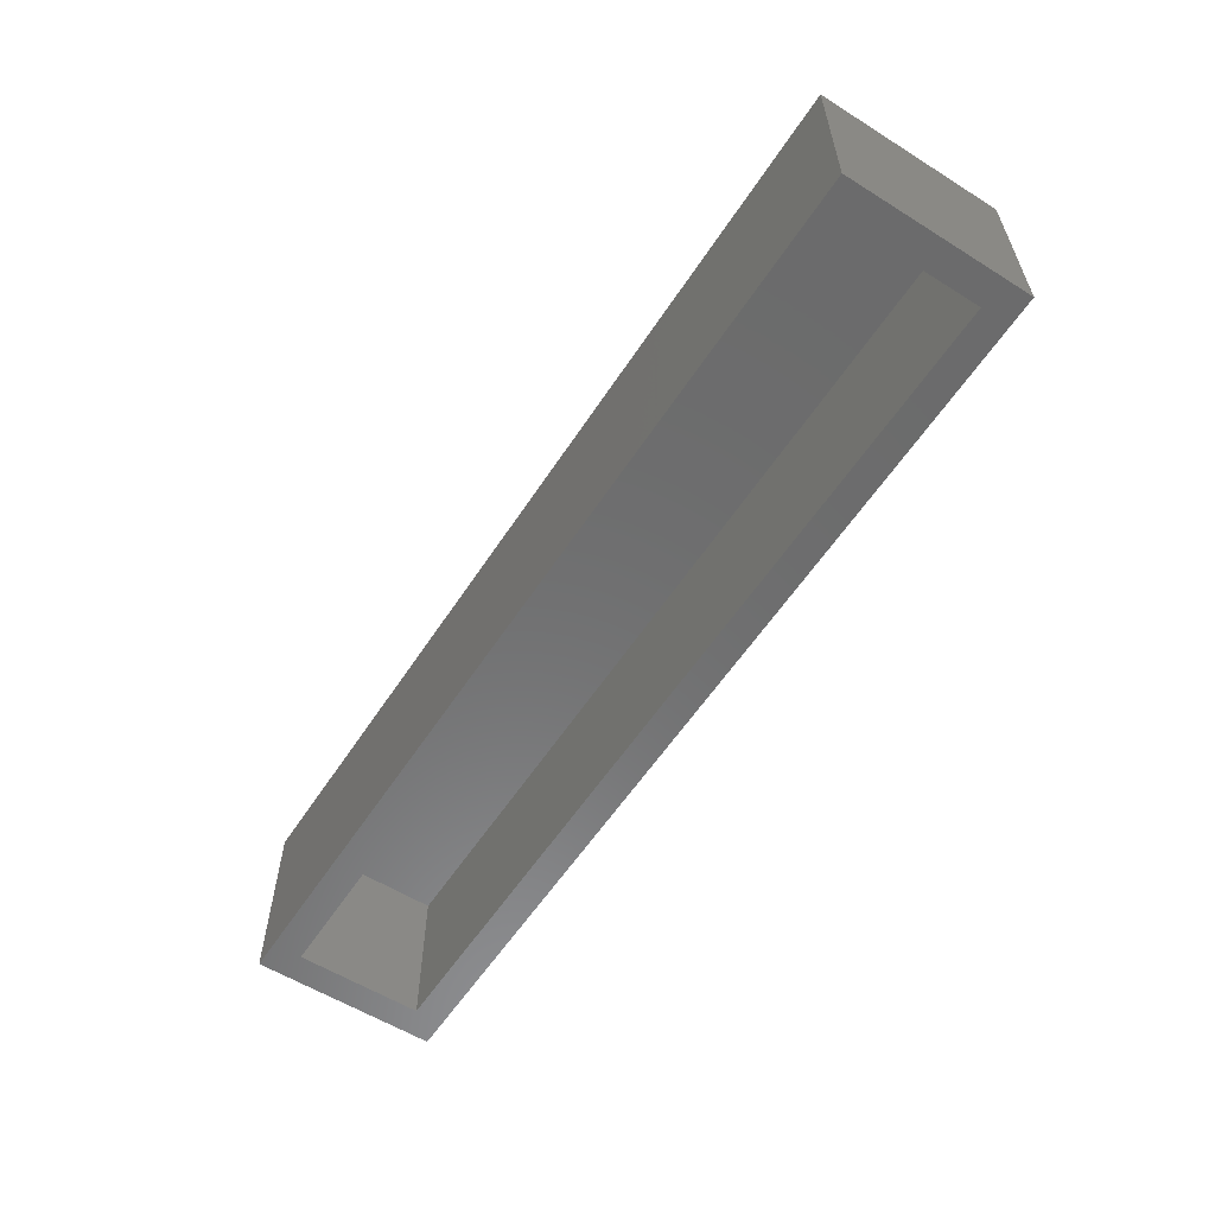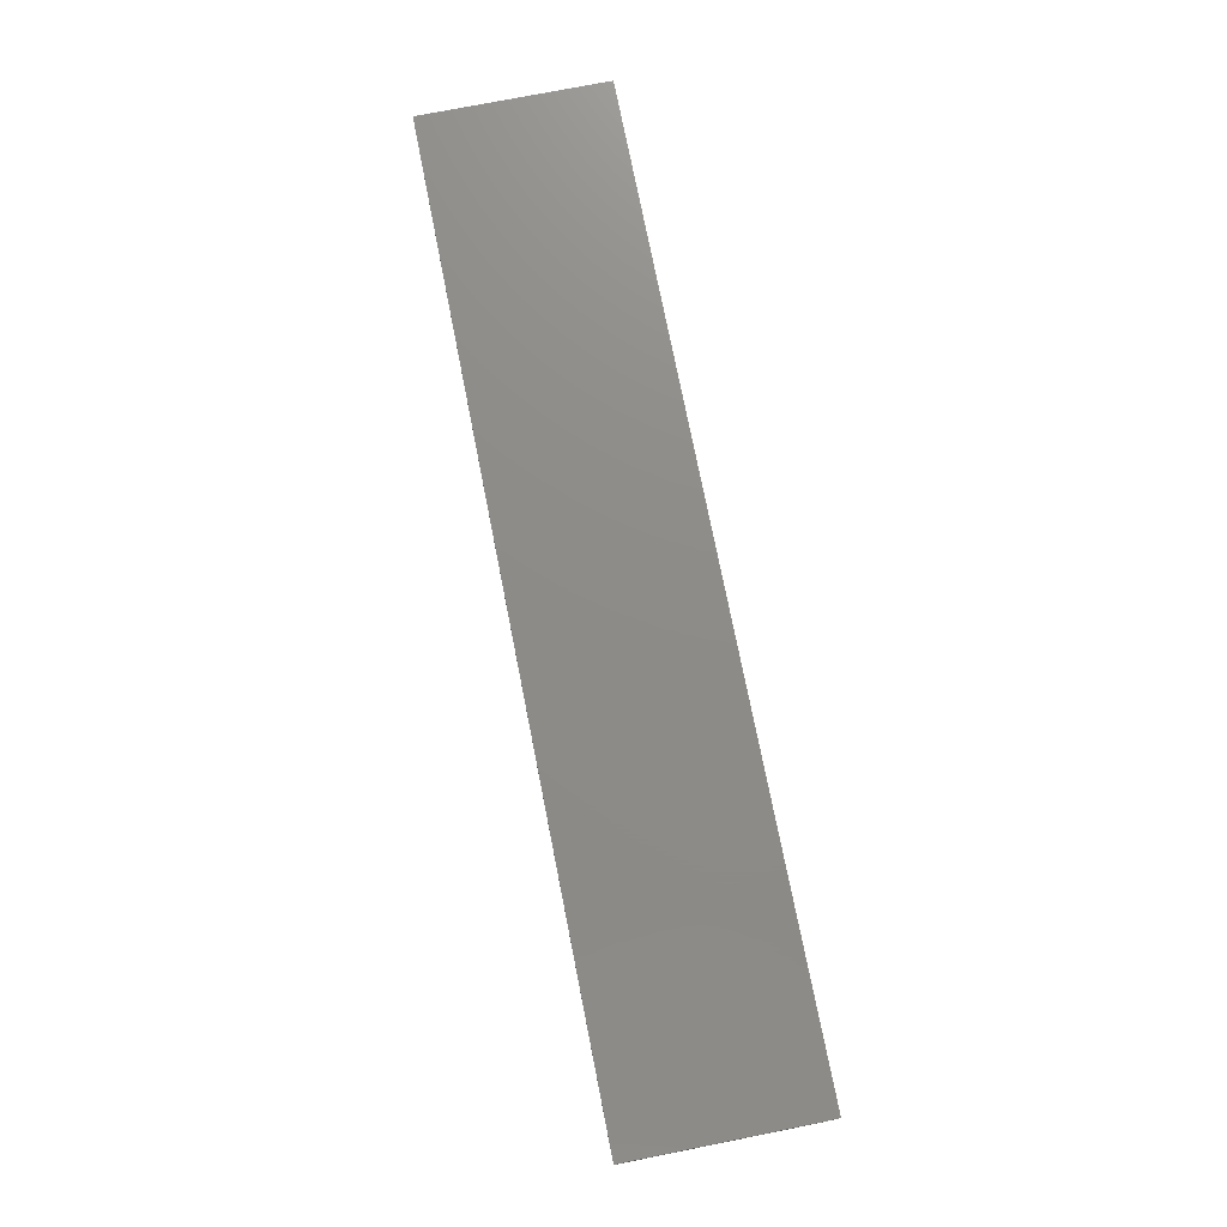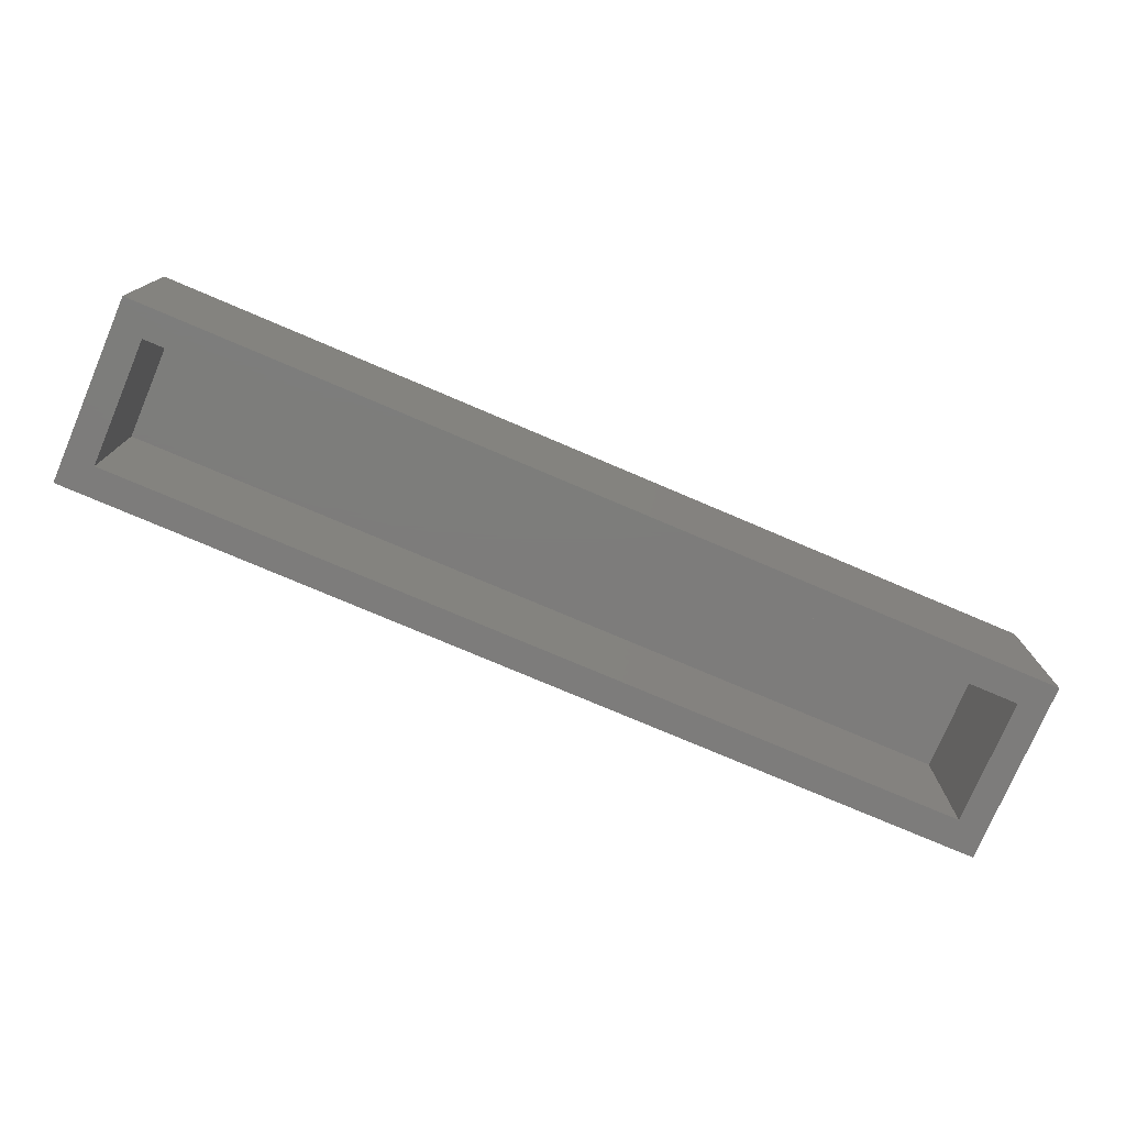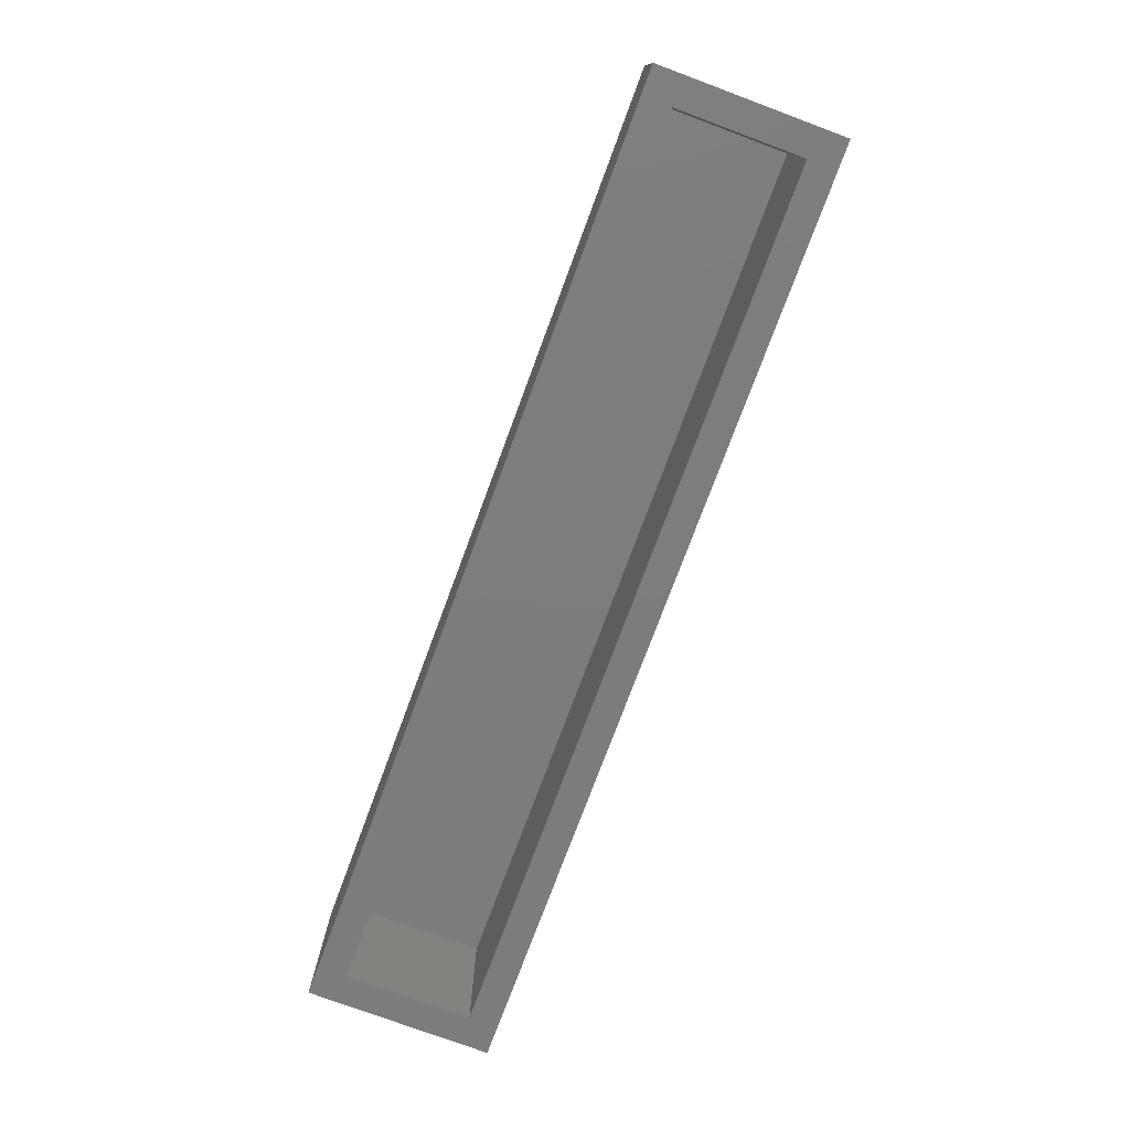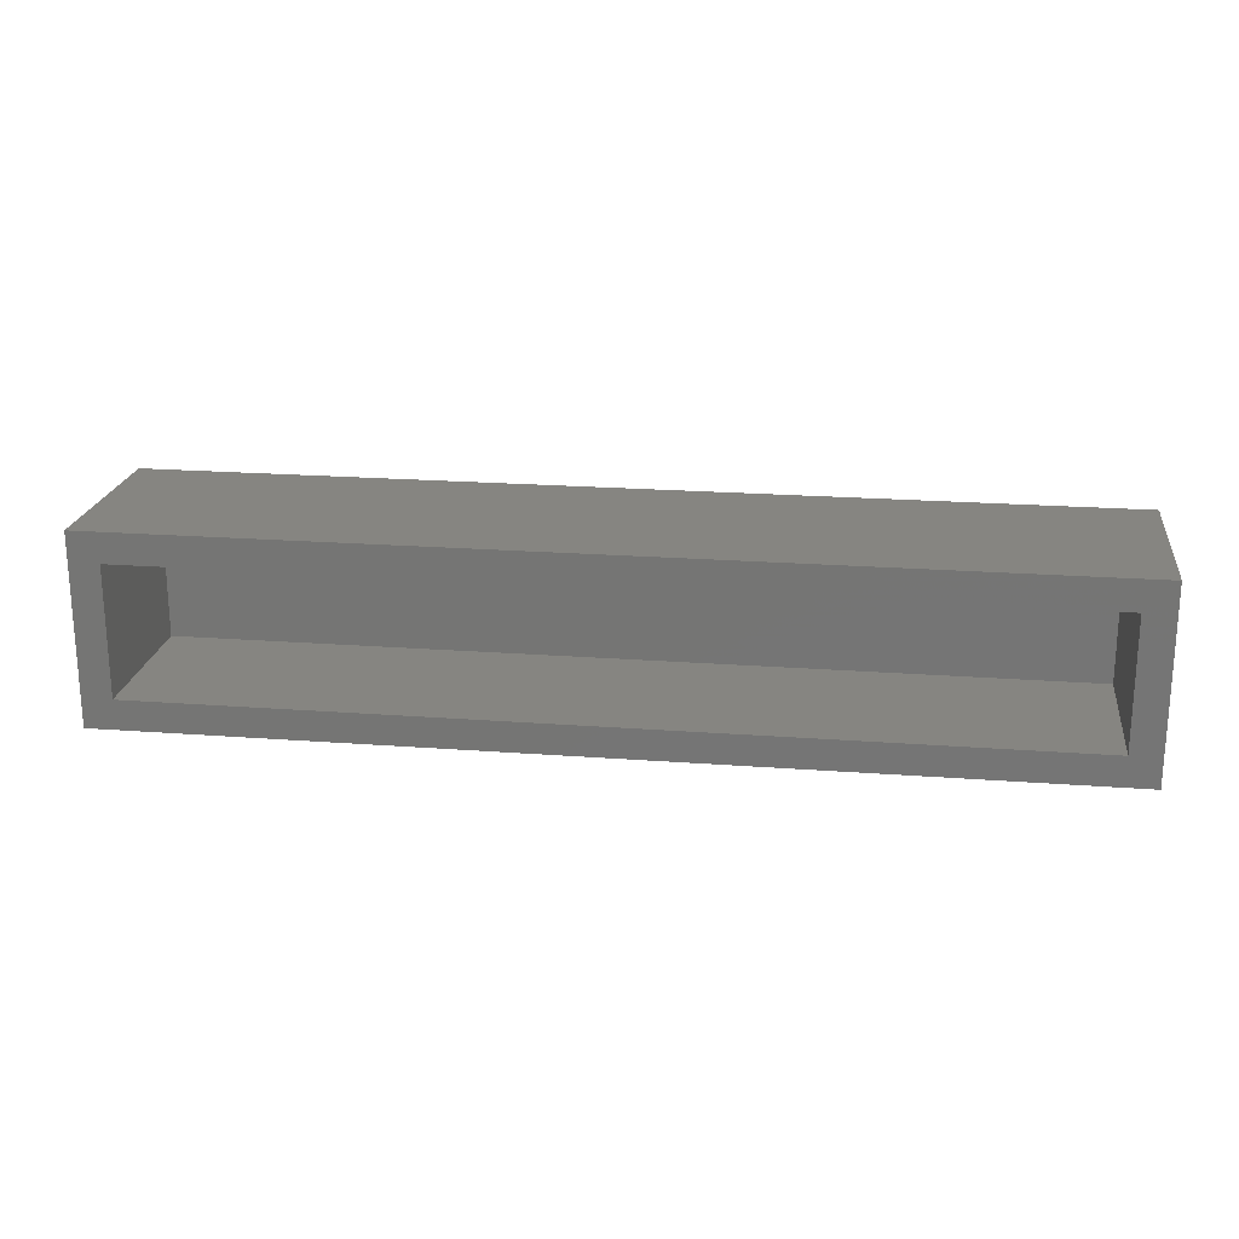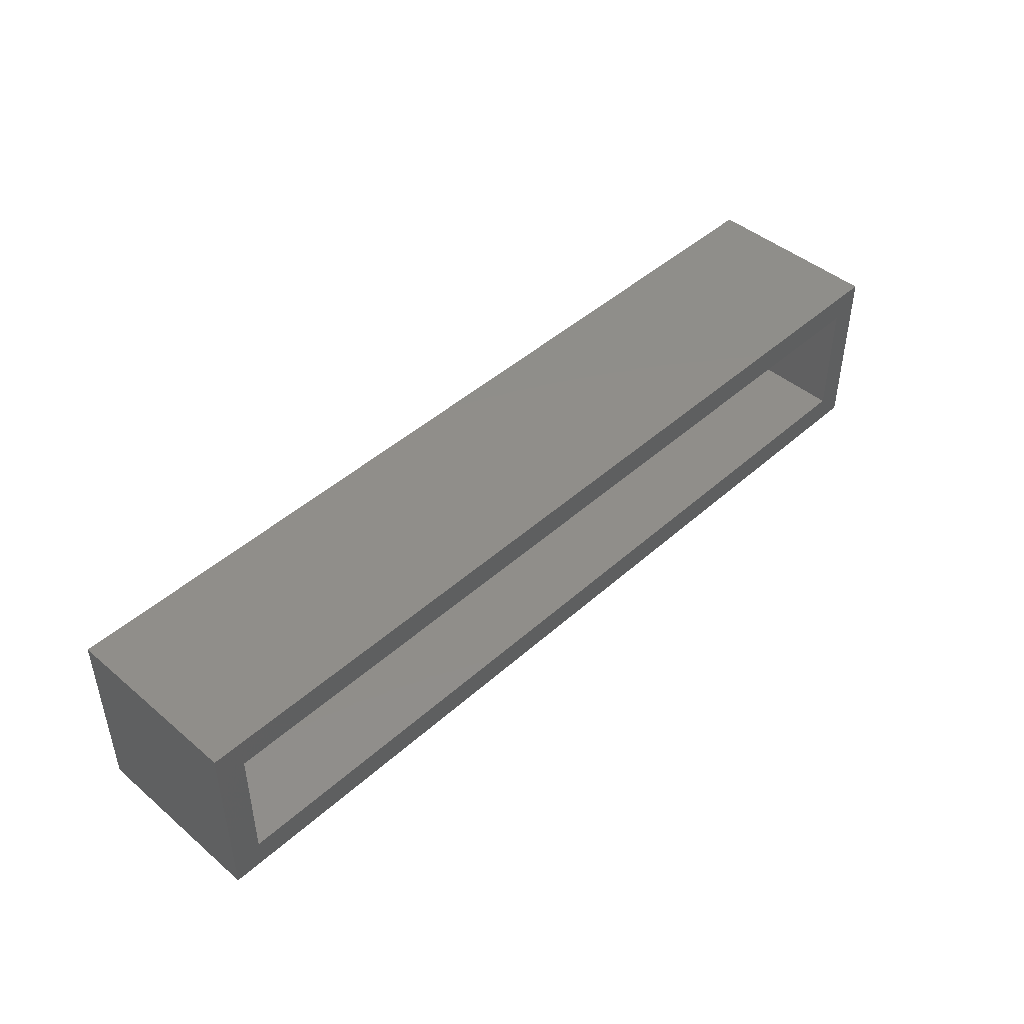
<metadata>
{"format":"stl","ext":"stl","renderer":"f3d","projection":"perspective","resolution":1024,"background":"white","views":[{"elev":-58.0,"azim":57.1,"up":"+Z"},{"elev":75.2,"azim":78.8,"up":"+Y"},{"elev":-76.2,"azim":-23.1,"up":"+Z"},{"elev":-76.3,"azim":69.6,"up":"+Z"},{"elev":20.9,"azim":-172.2,"up":"+Y"},{"elev":45.3,"azim":134.2,"up":"+Y"}]}
</metadata>
<code>
# stl→obj: 16 verts, 28 faces
v -0.75 0.1484 -0.1484
v -0.7031 0.1016 -0.1484
v -0.75 -0.1484 -0.1484
v -0.7031 -0.1016 -0.1484
v 0.75 -0.1484 -0.1484
v 0.7031 -0.1016 -0.1484
v 0.75 0.1484 -0.1484
v 0.7031 0.1016 -0.1484
v -0.7031 0.1016 0.1016
v 0.7031 0.1016 0.1016
v -0.7031 -0.1016 0.1016
v 0.7031 -0.1016 0.1016
v 0.75 -0.1484 0.1484
v 0.75 0.1484 0.1484
v -0.75 -0.1484 0.1484
v -0.75 0.1484 0.1484
f 1 2 3
f 3 2 4
f 3 4 5
f 5 4 6
f 5 6 7
f 7 6 8
f 7 8 1
f 1 8 2
f 2 8 9
f 9 8 10
f 11 12 4
f 4 12 6
f 4 2 11
f 11 2 9
f 6 12 8
f 8 12 10
f 9 10 11
f 11 10 12
f 5 7 13
f 13 7 14
f 3 15 1
f 1 15 16
f 15 3 13
f 13 3 5
f 16 15 14
f 14 15 13
f 1 16 7
f 7 16 14

</code>
